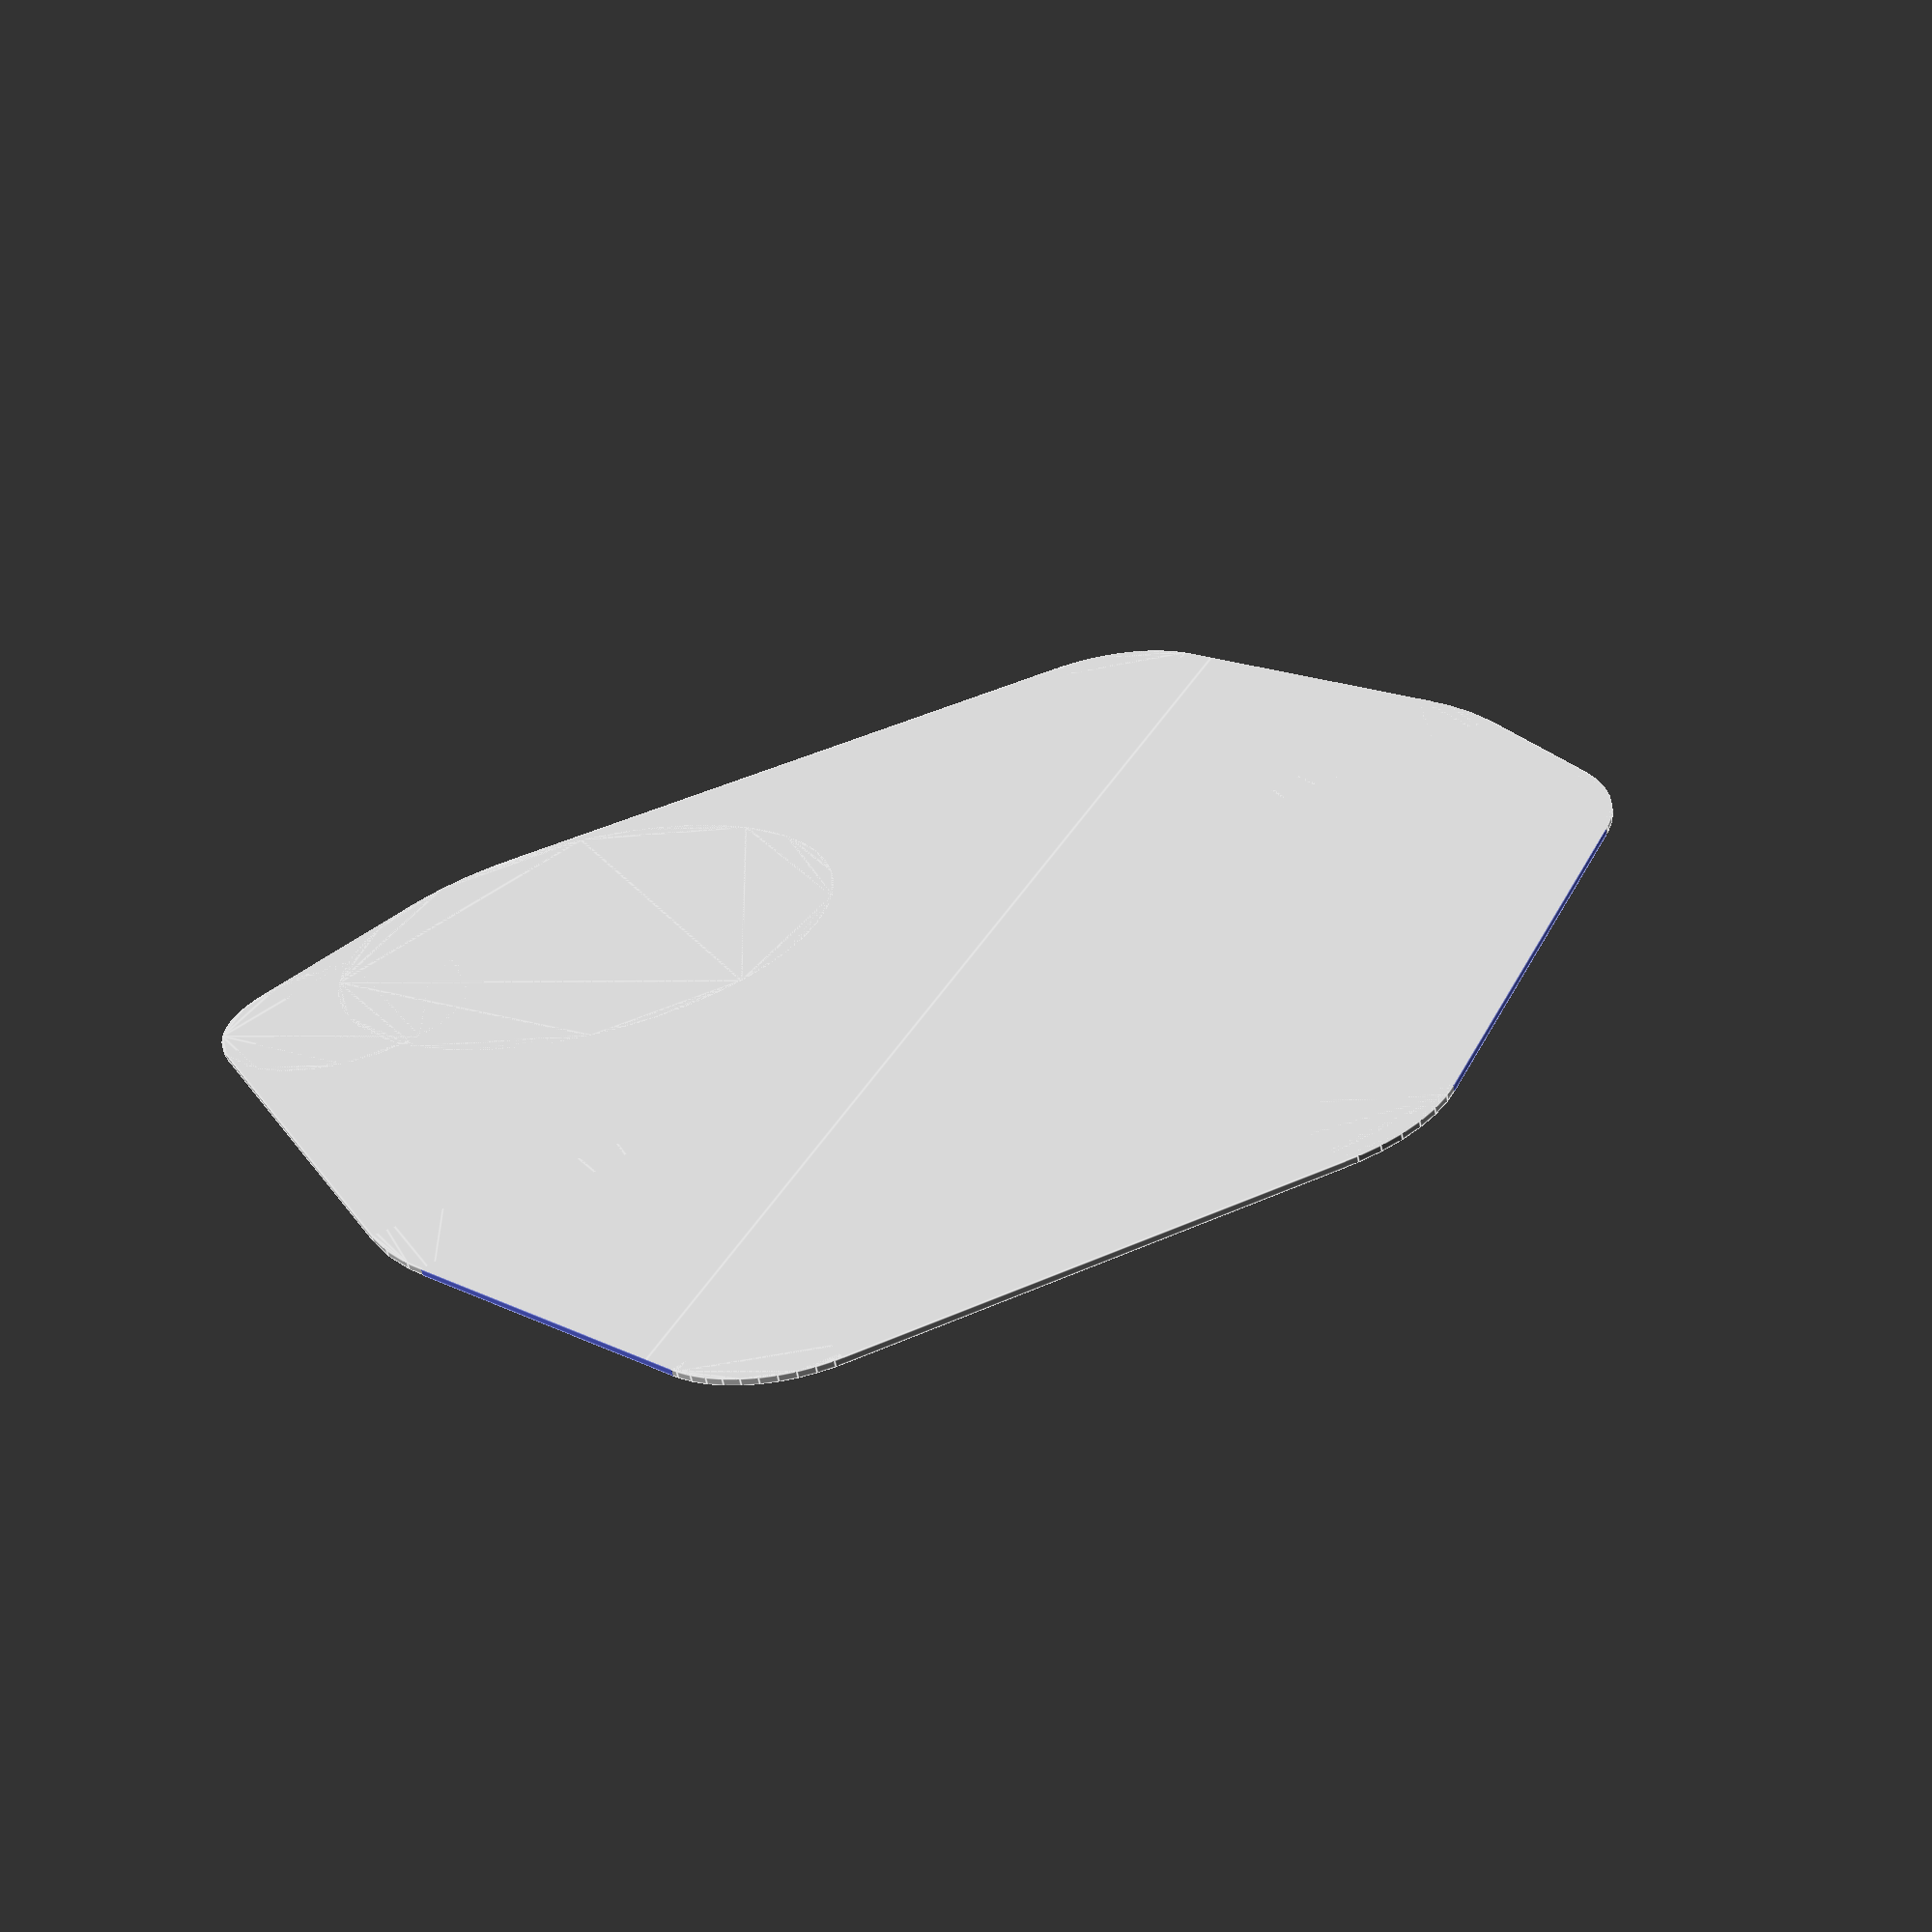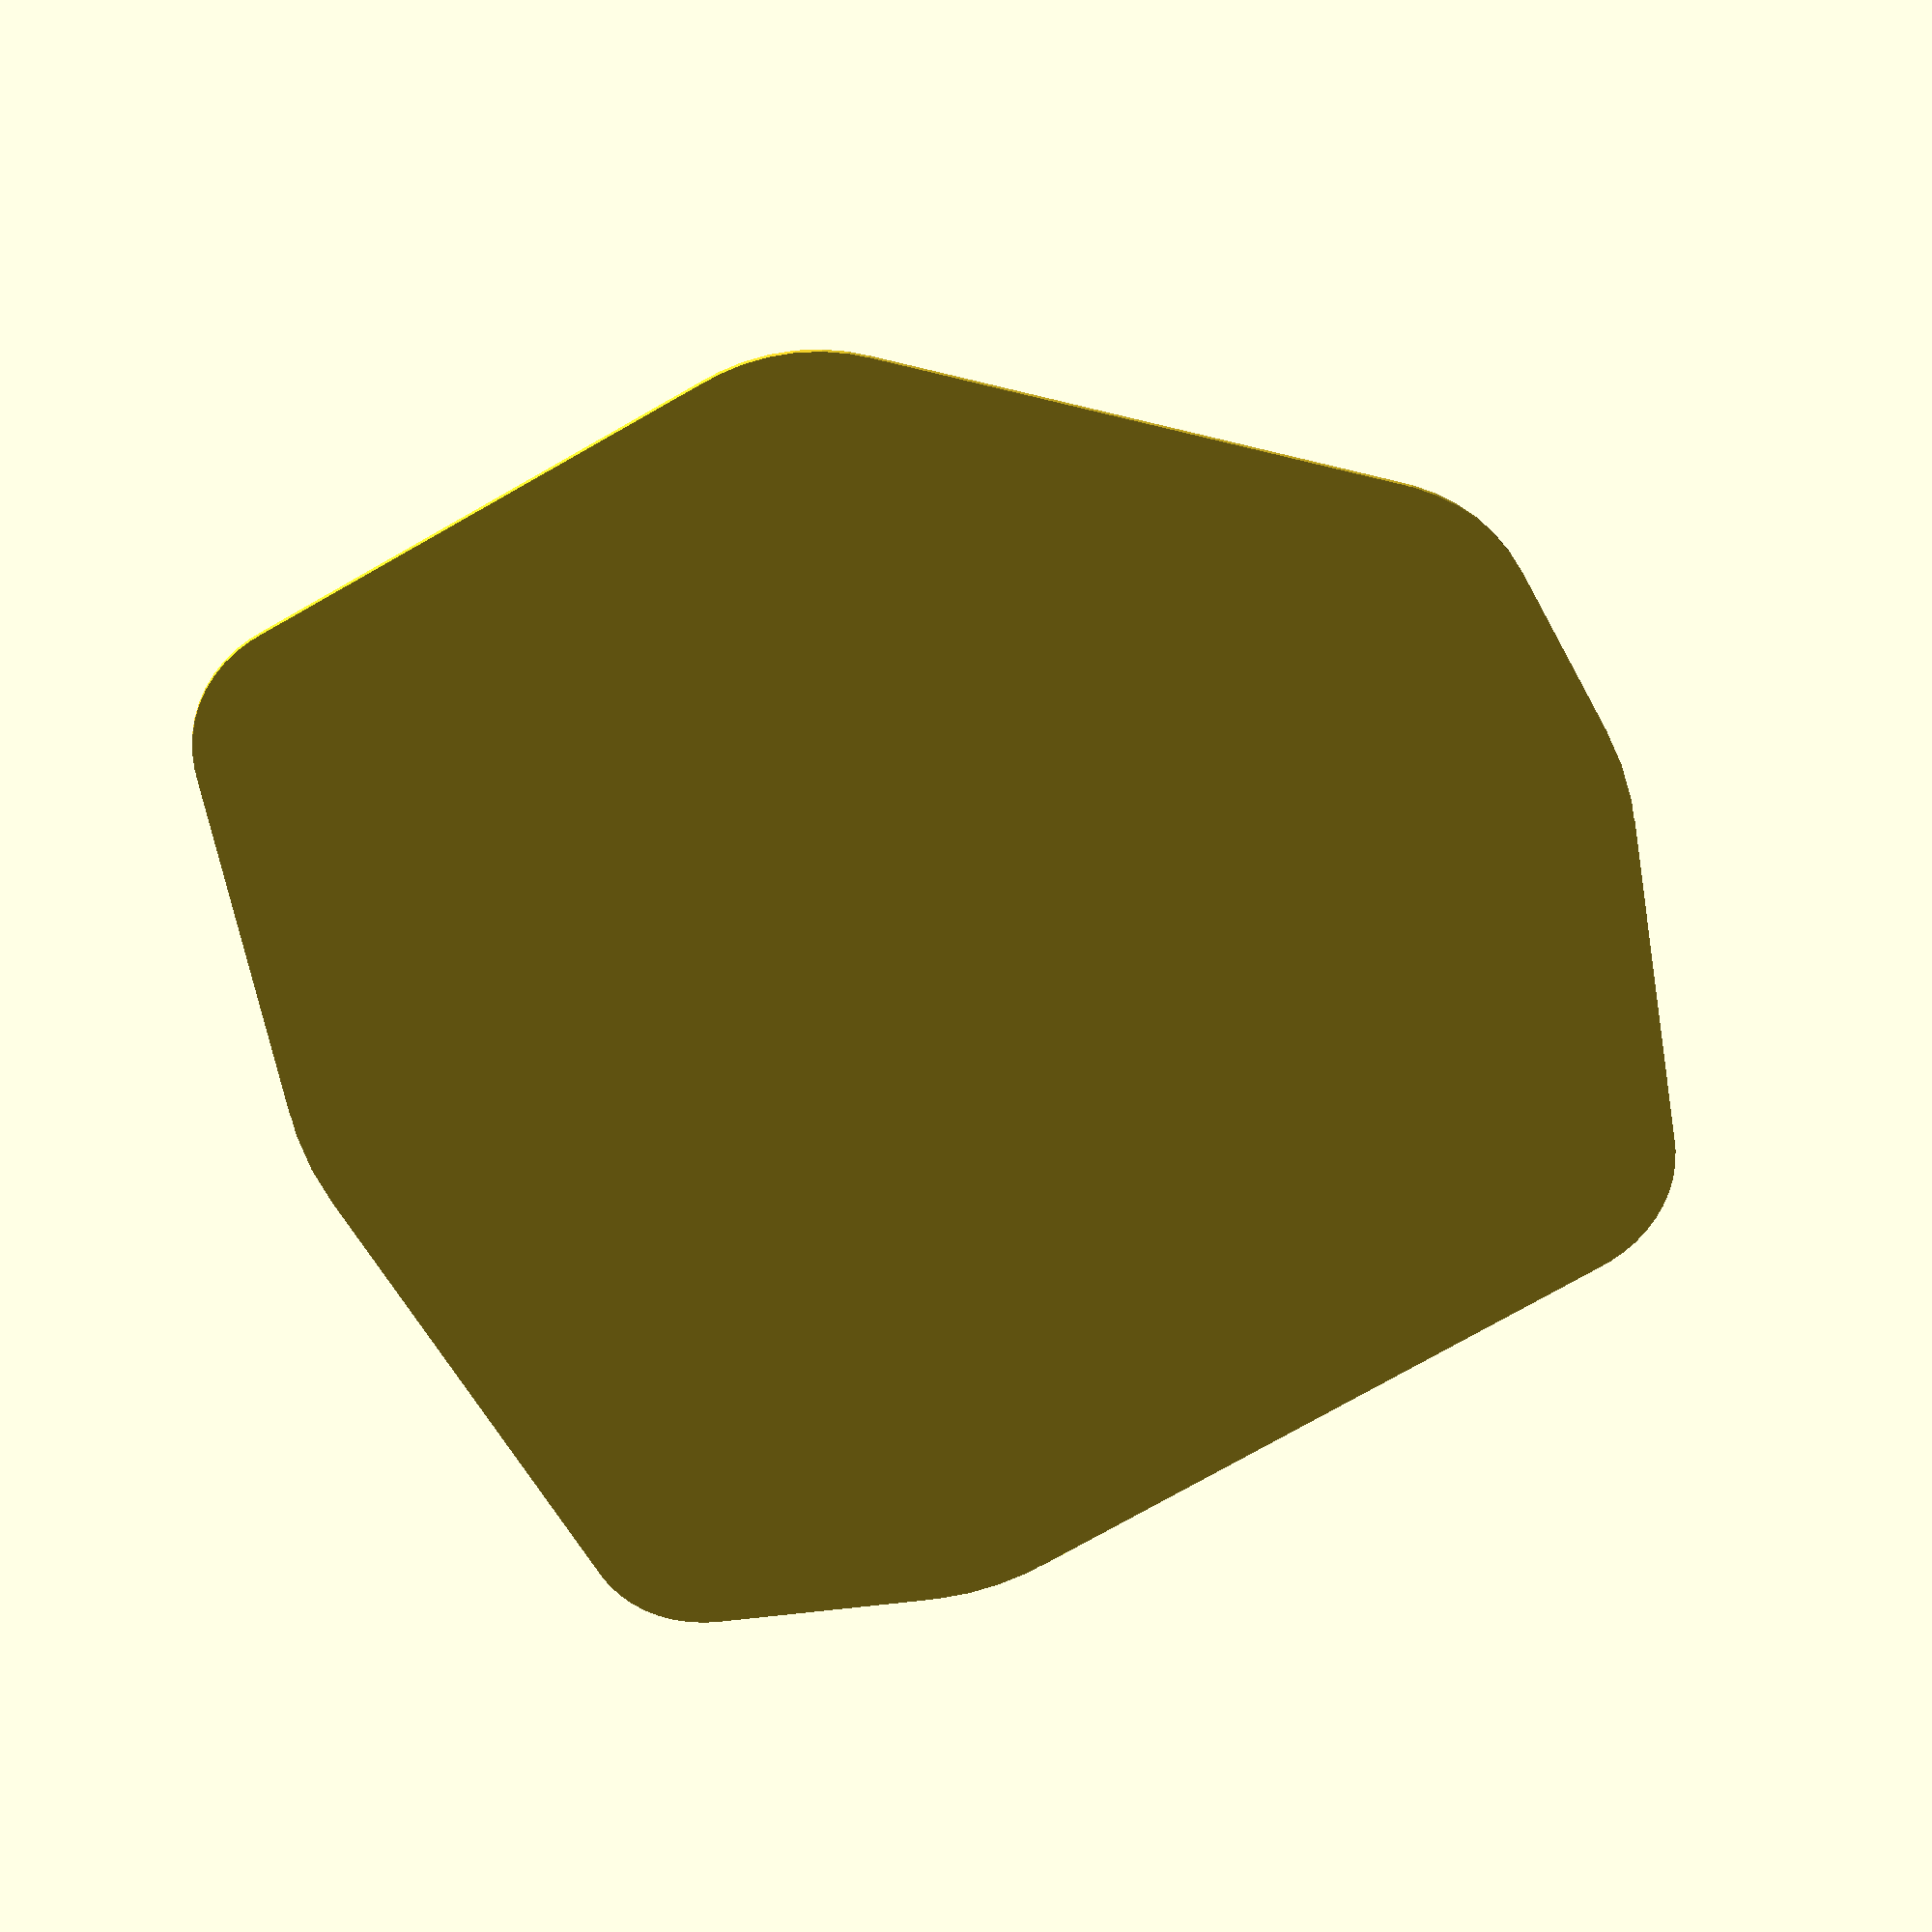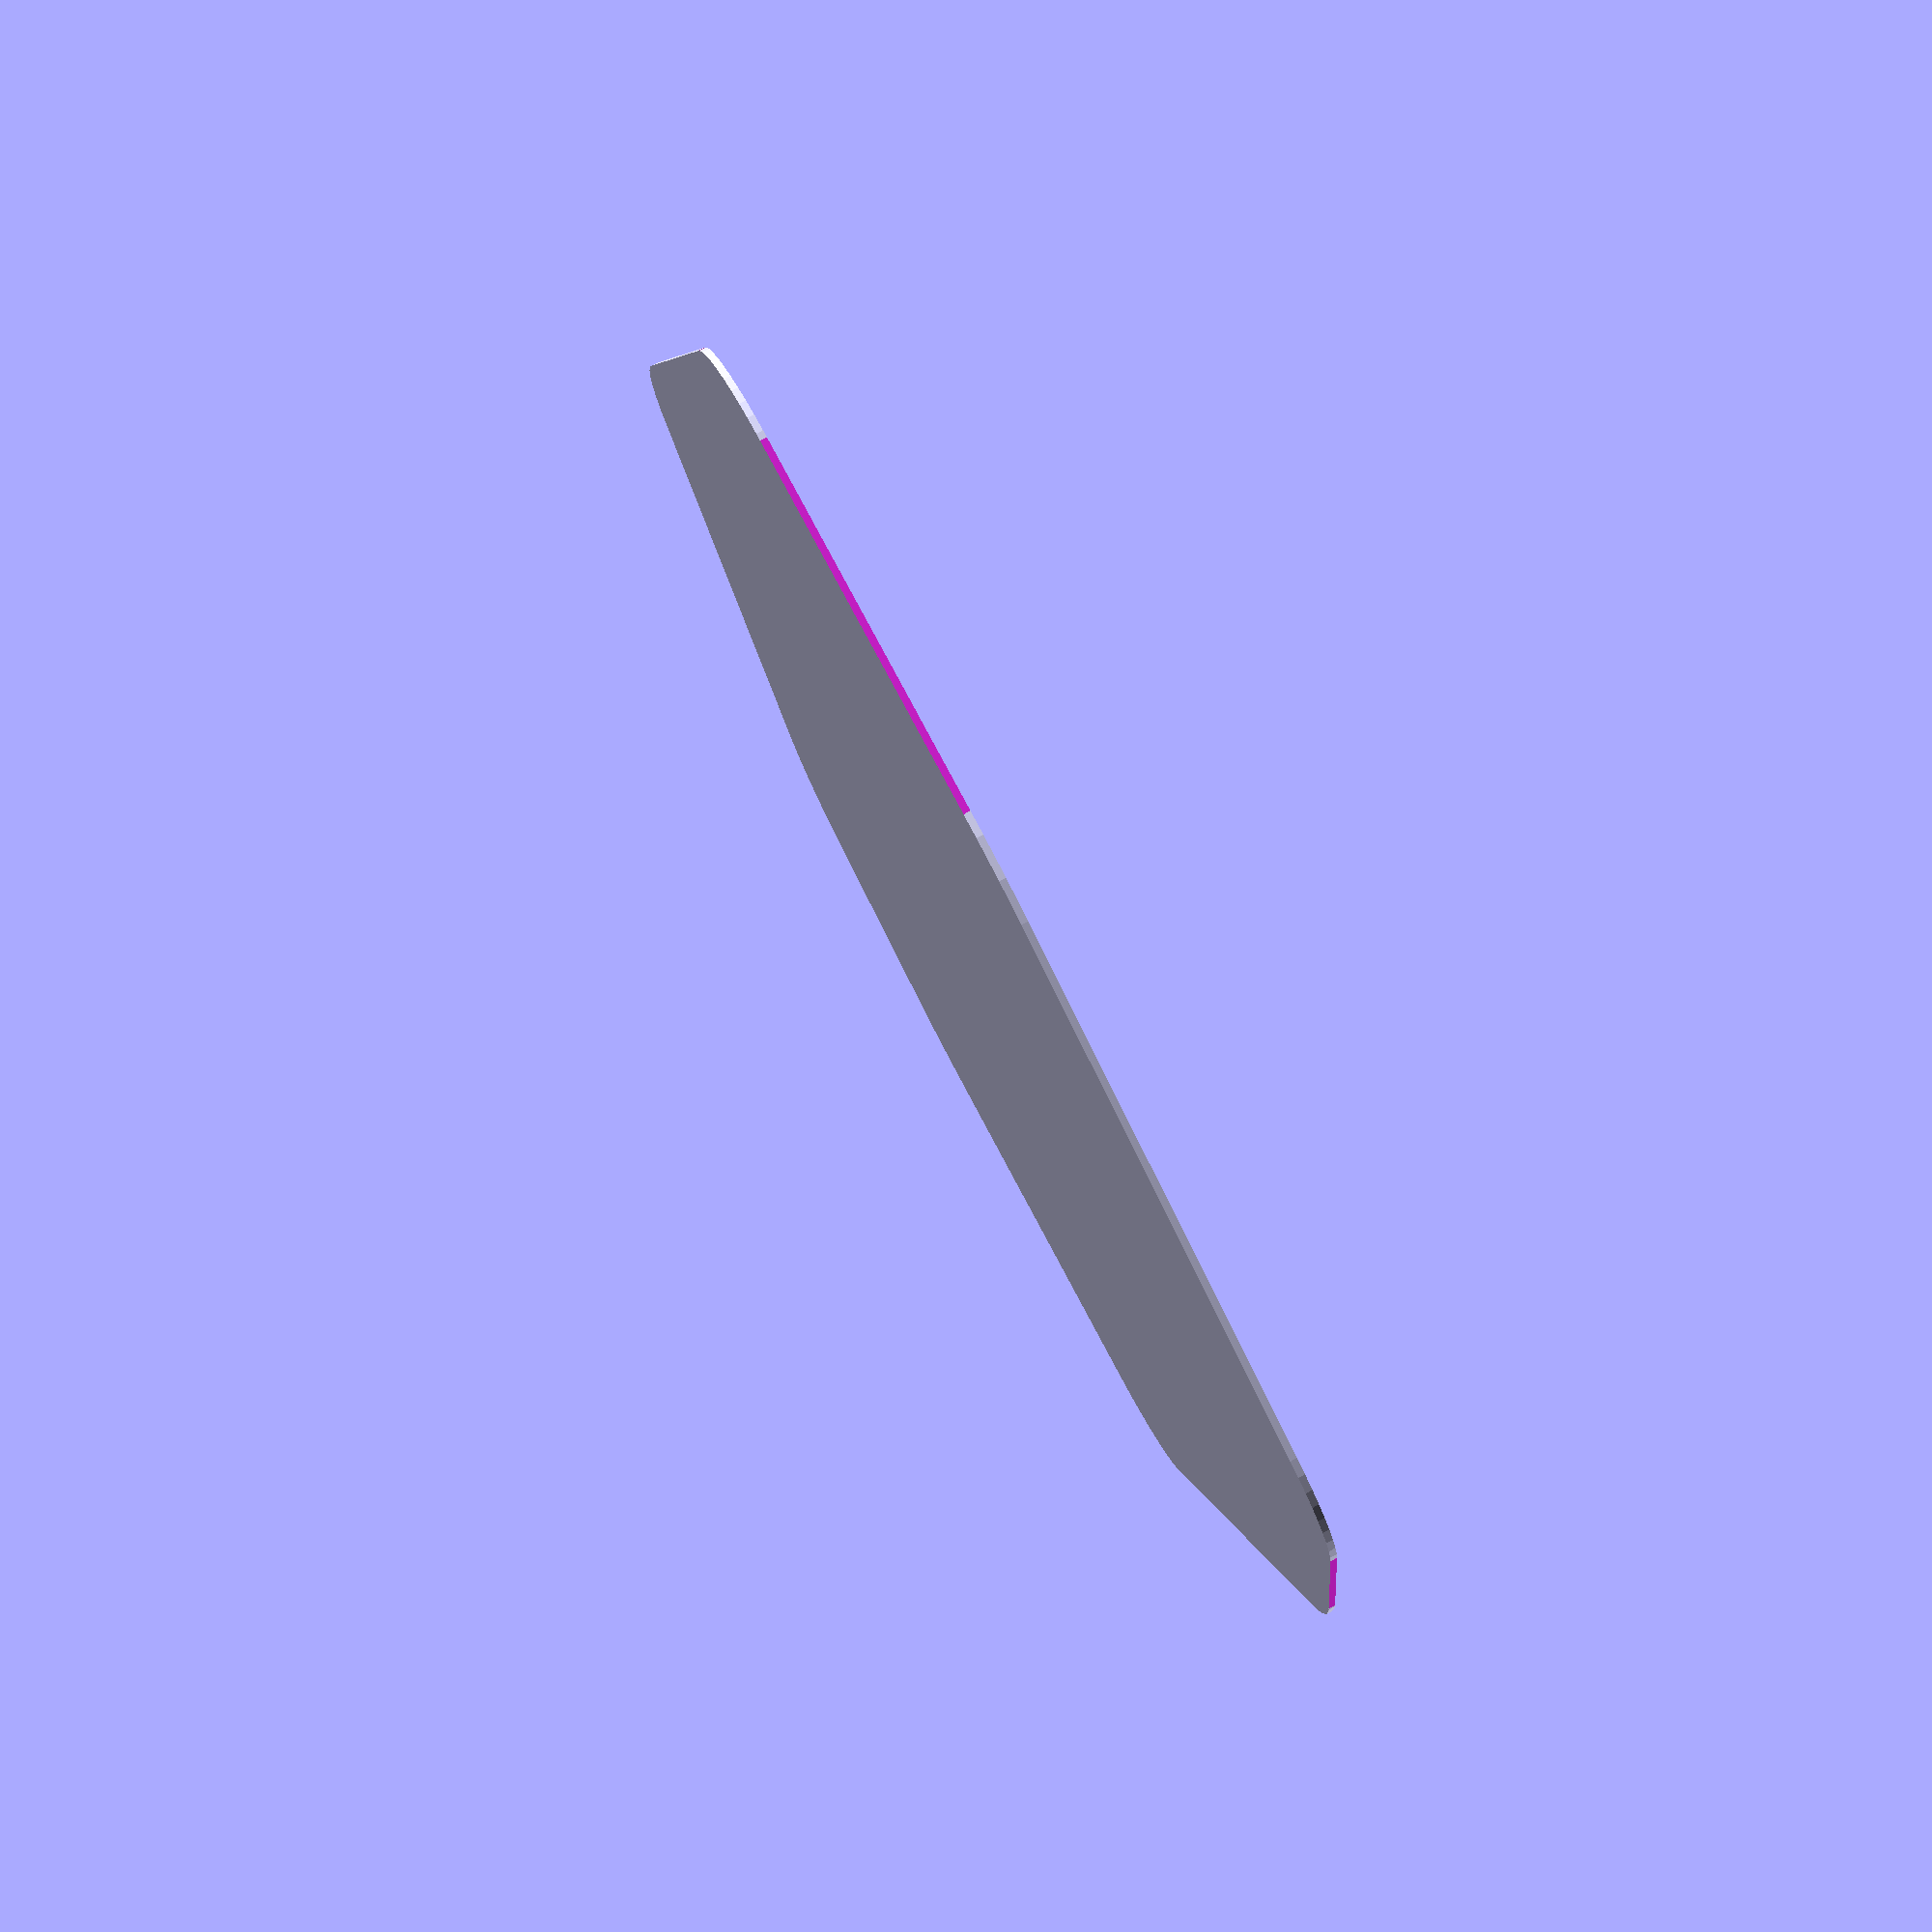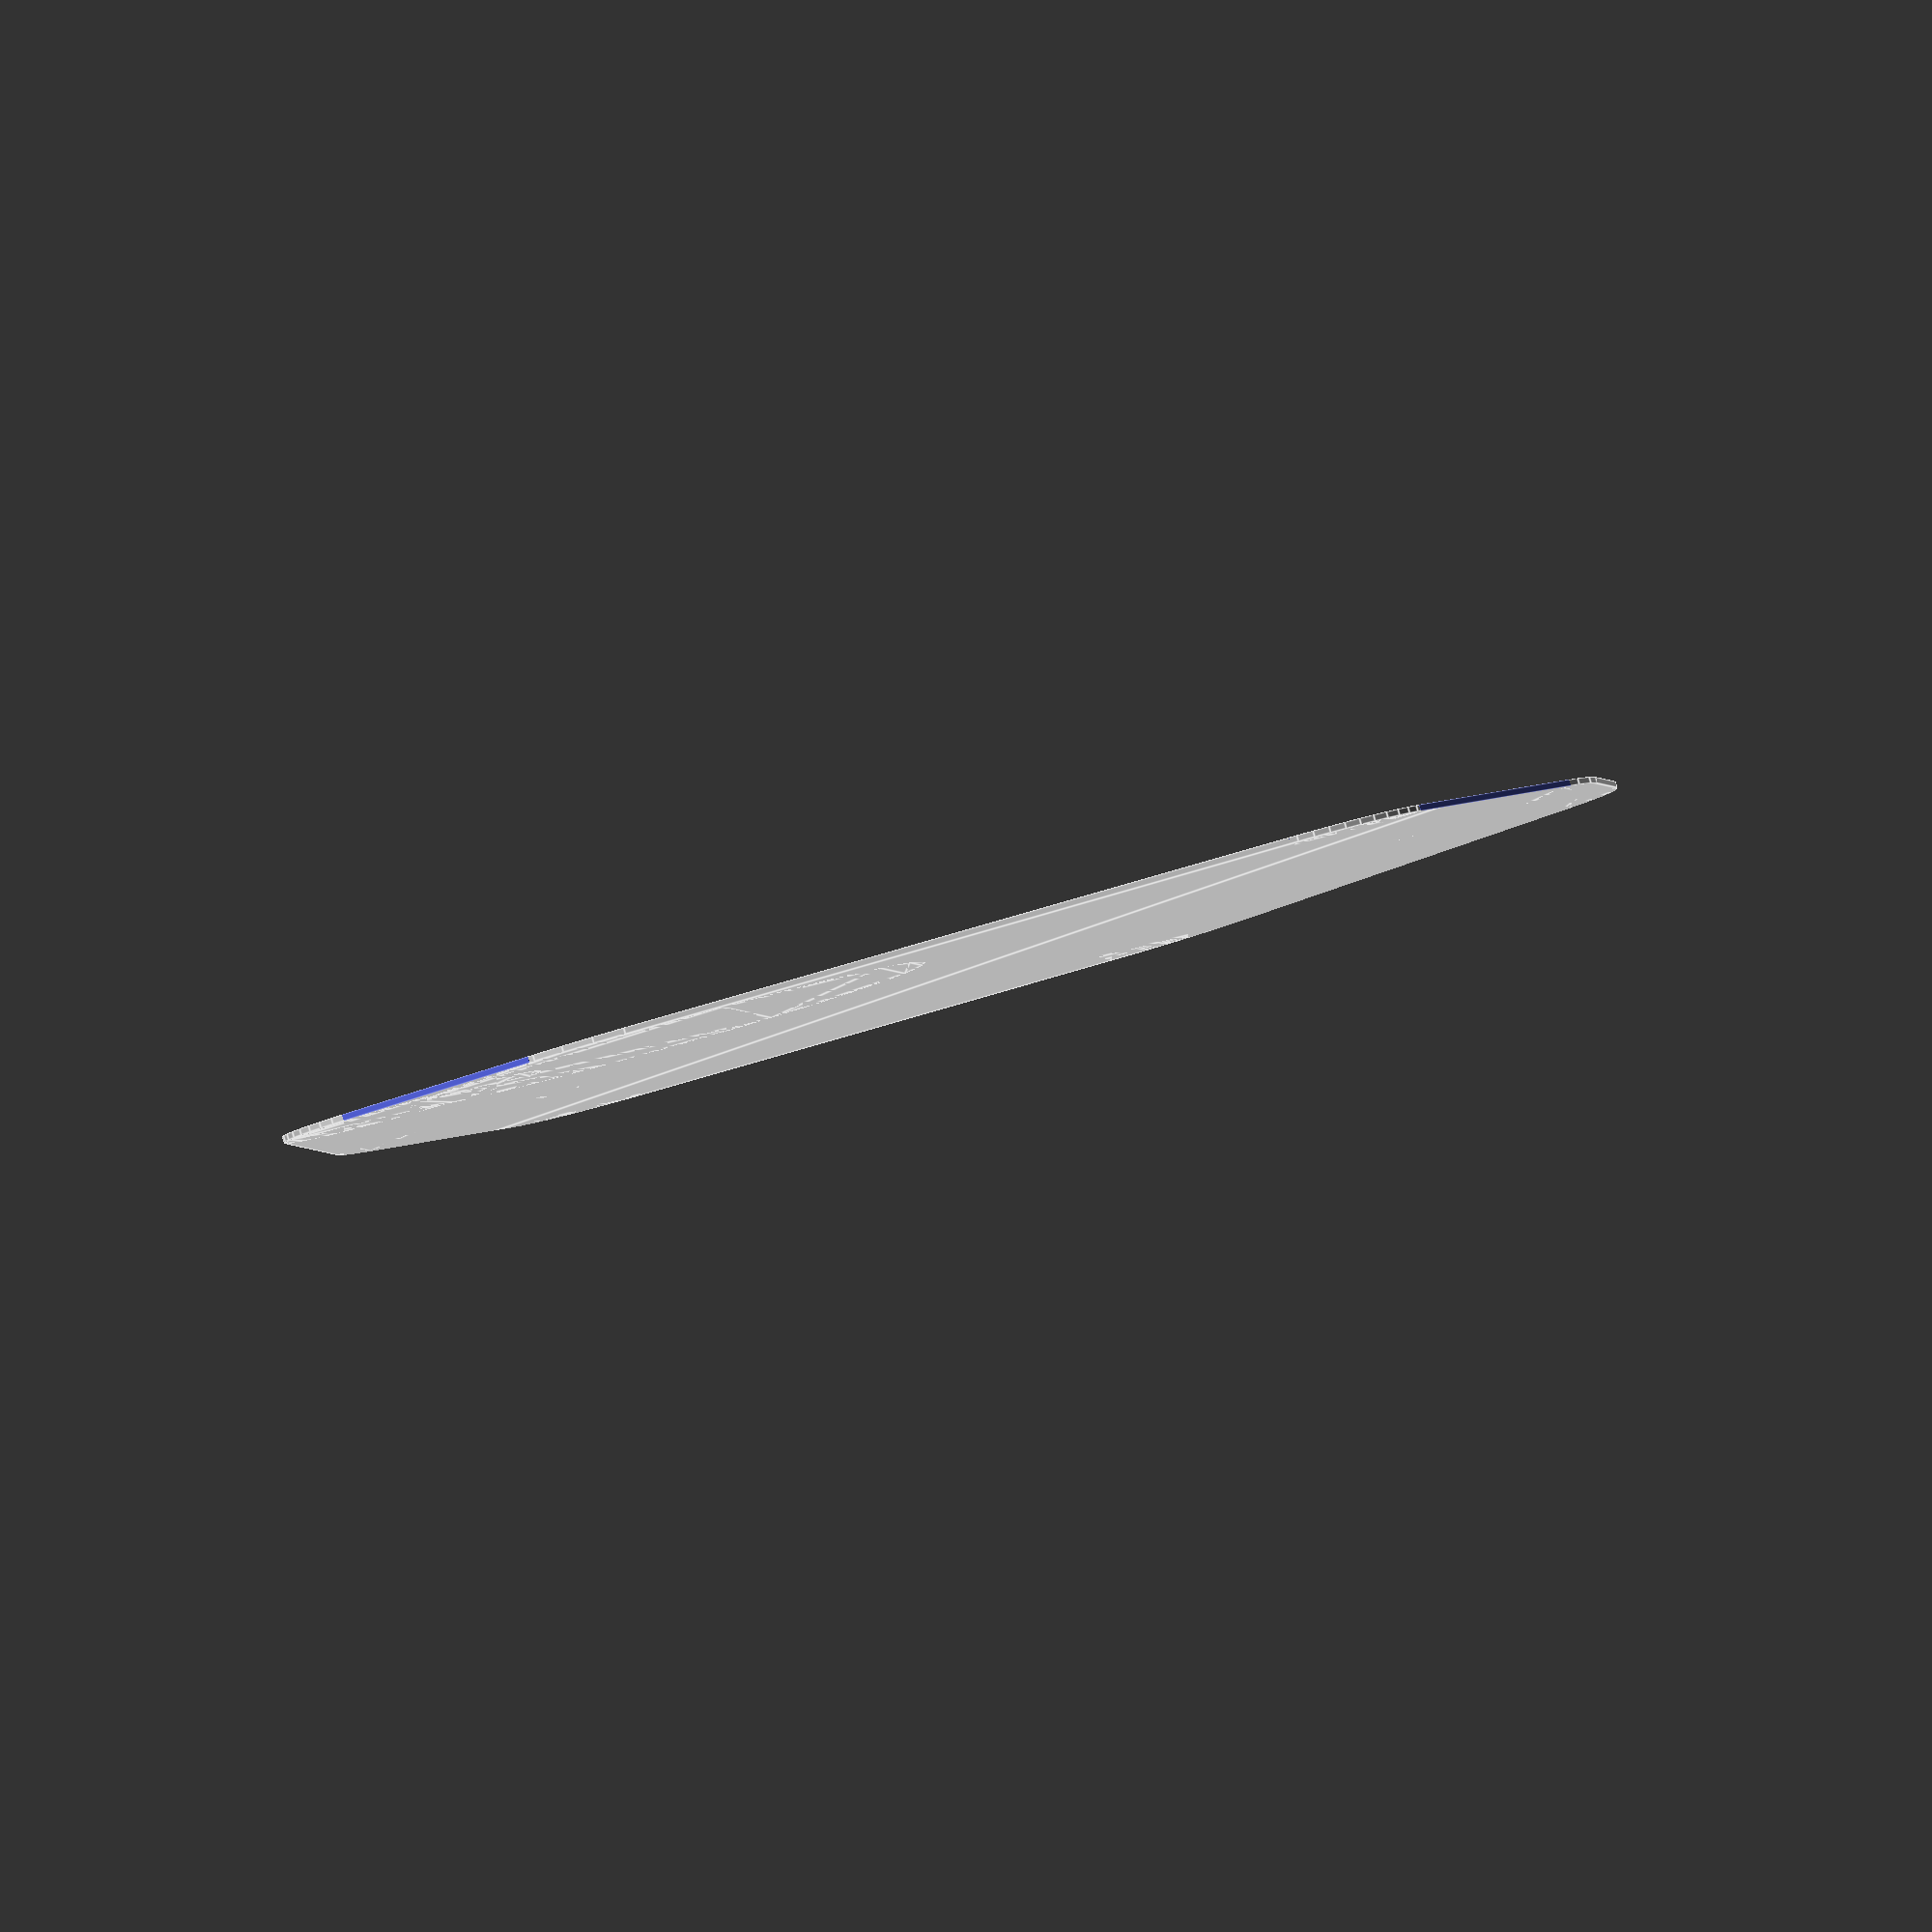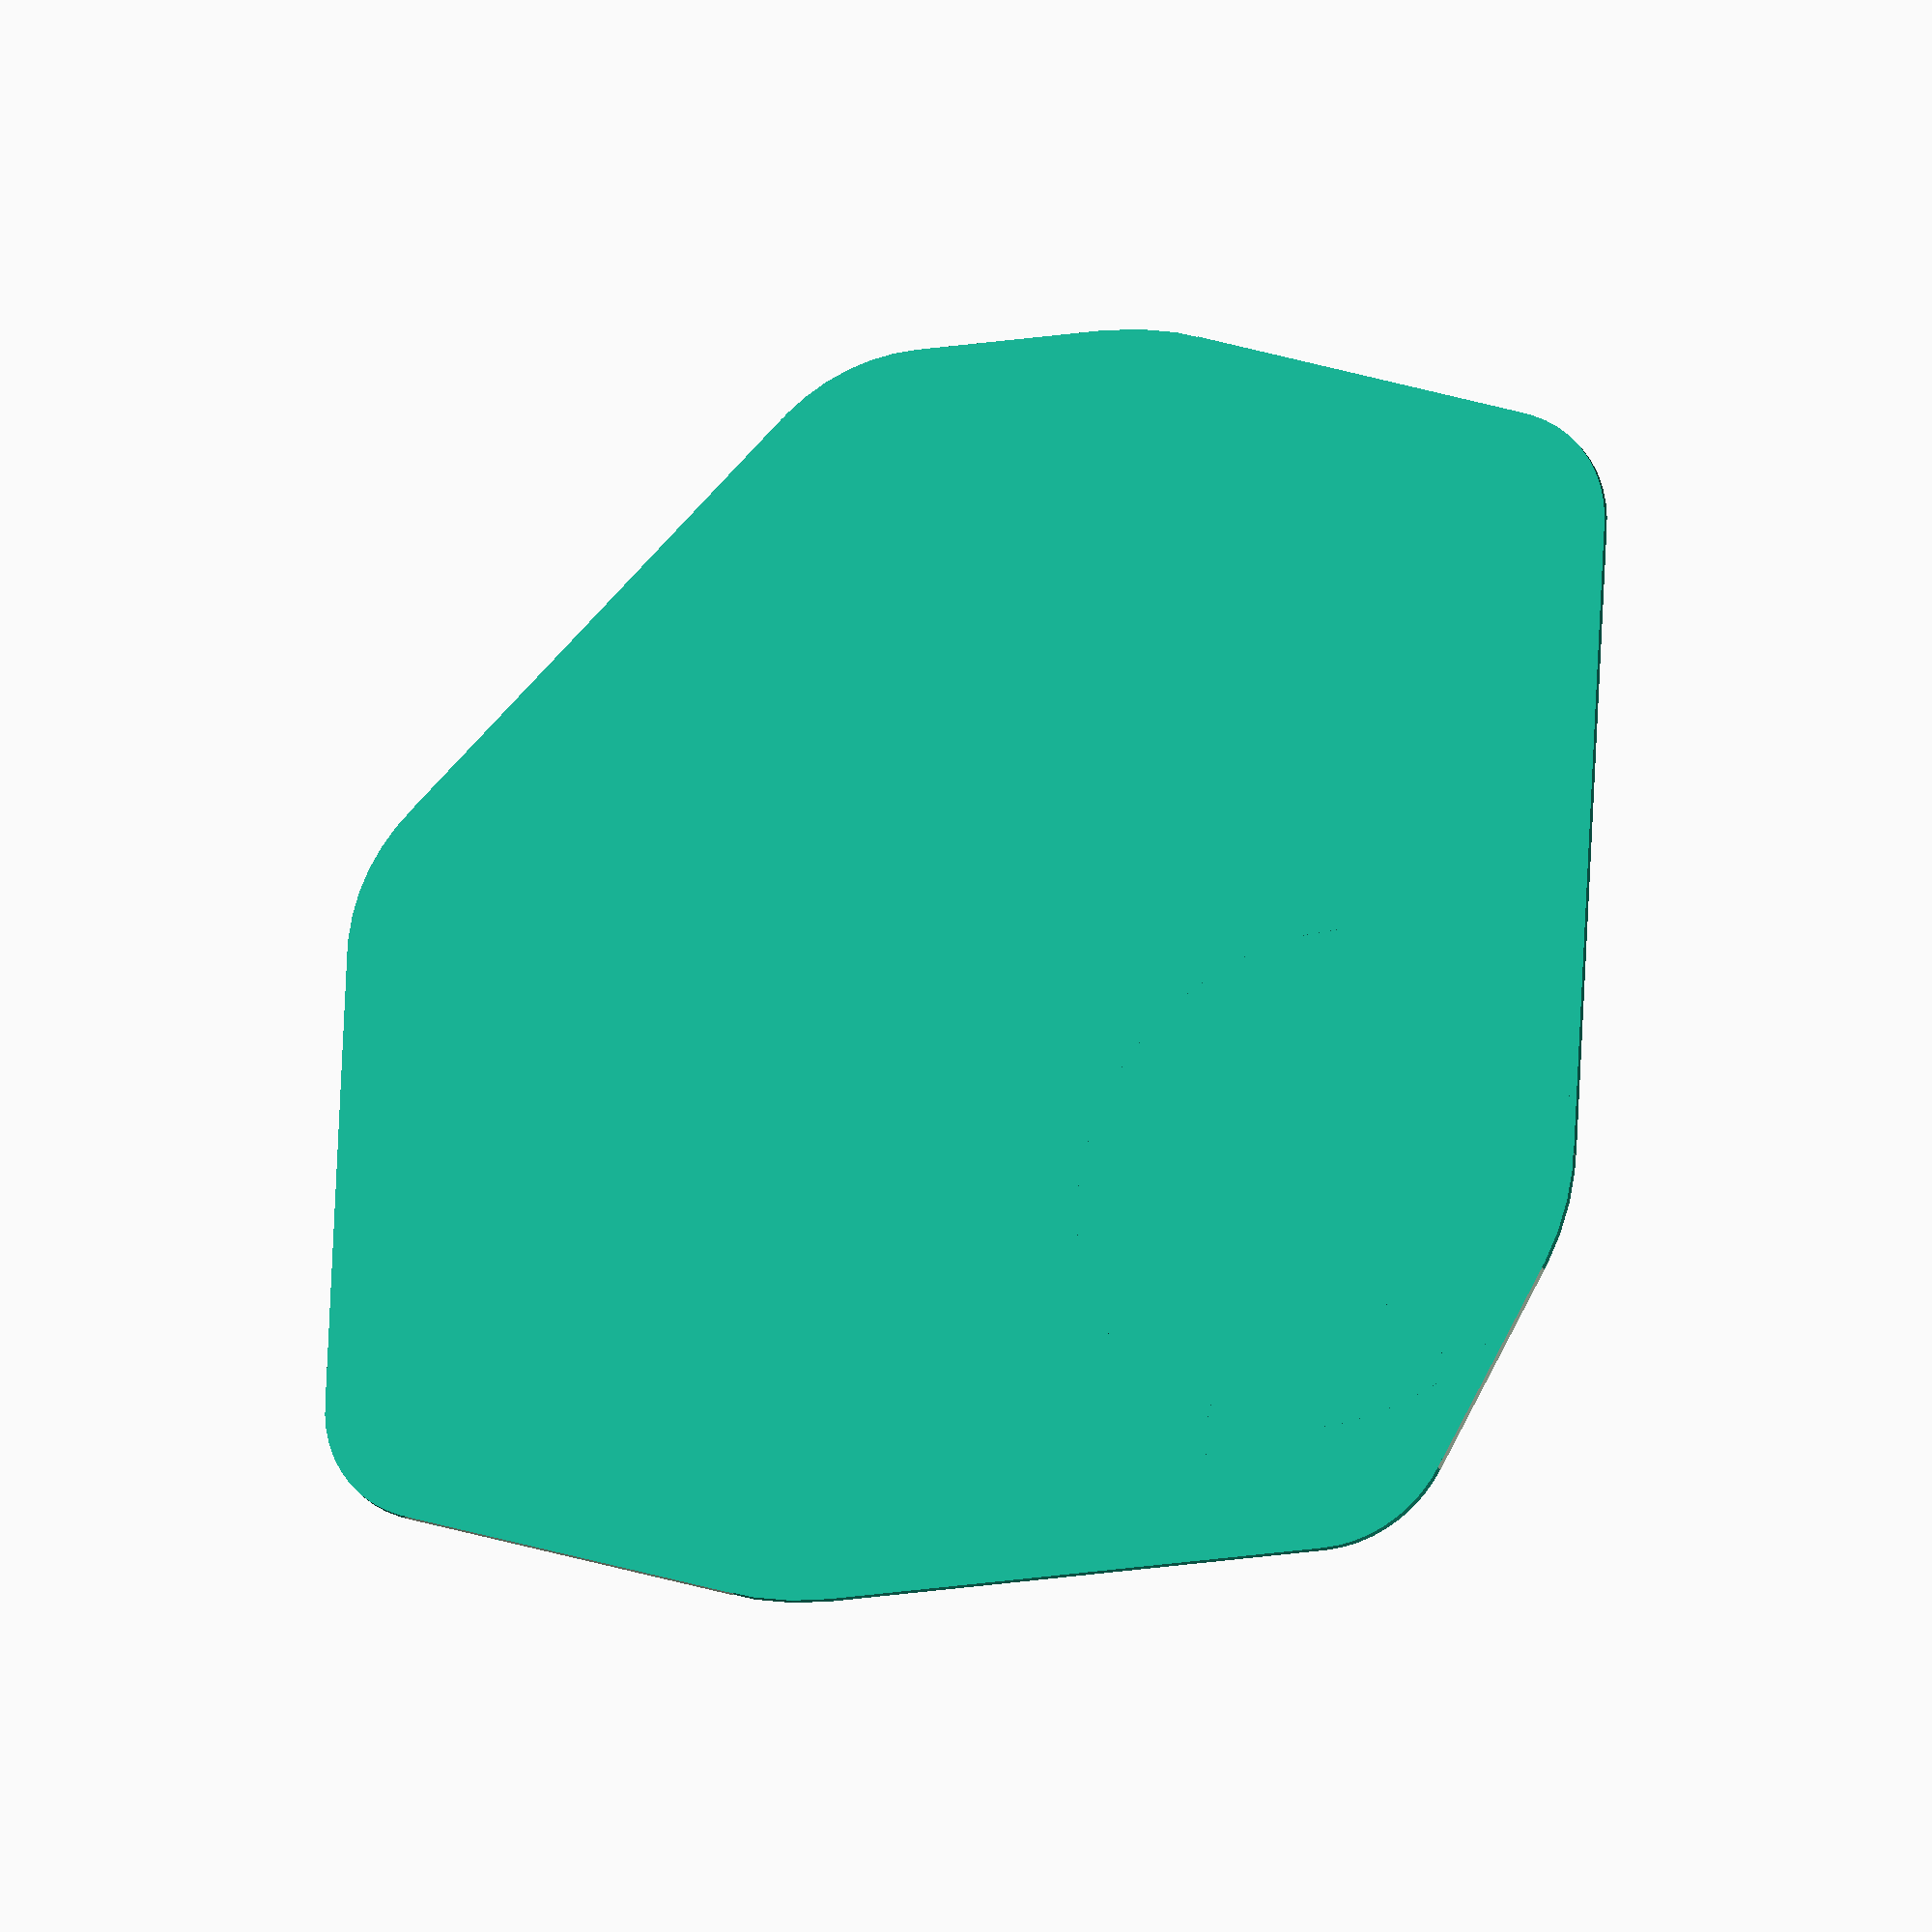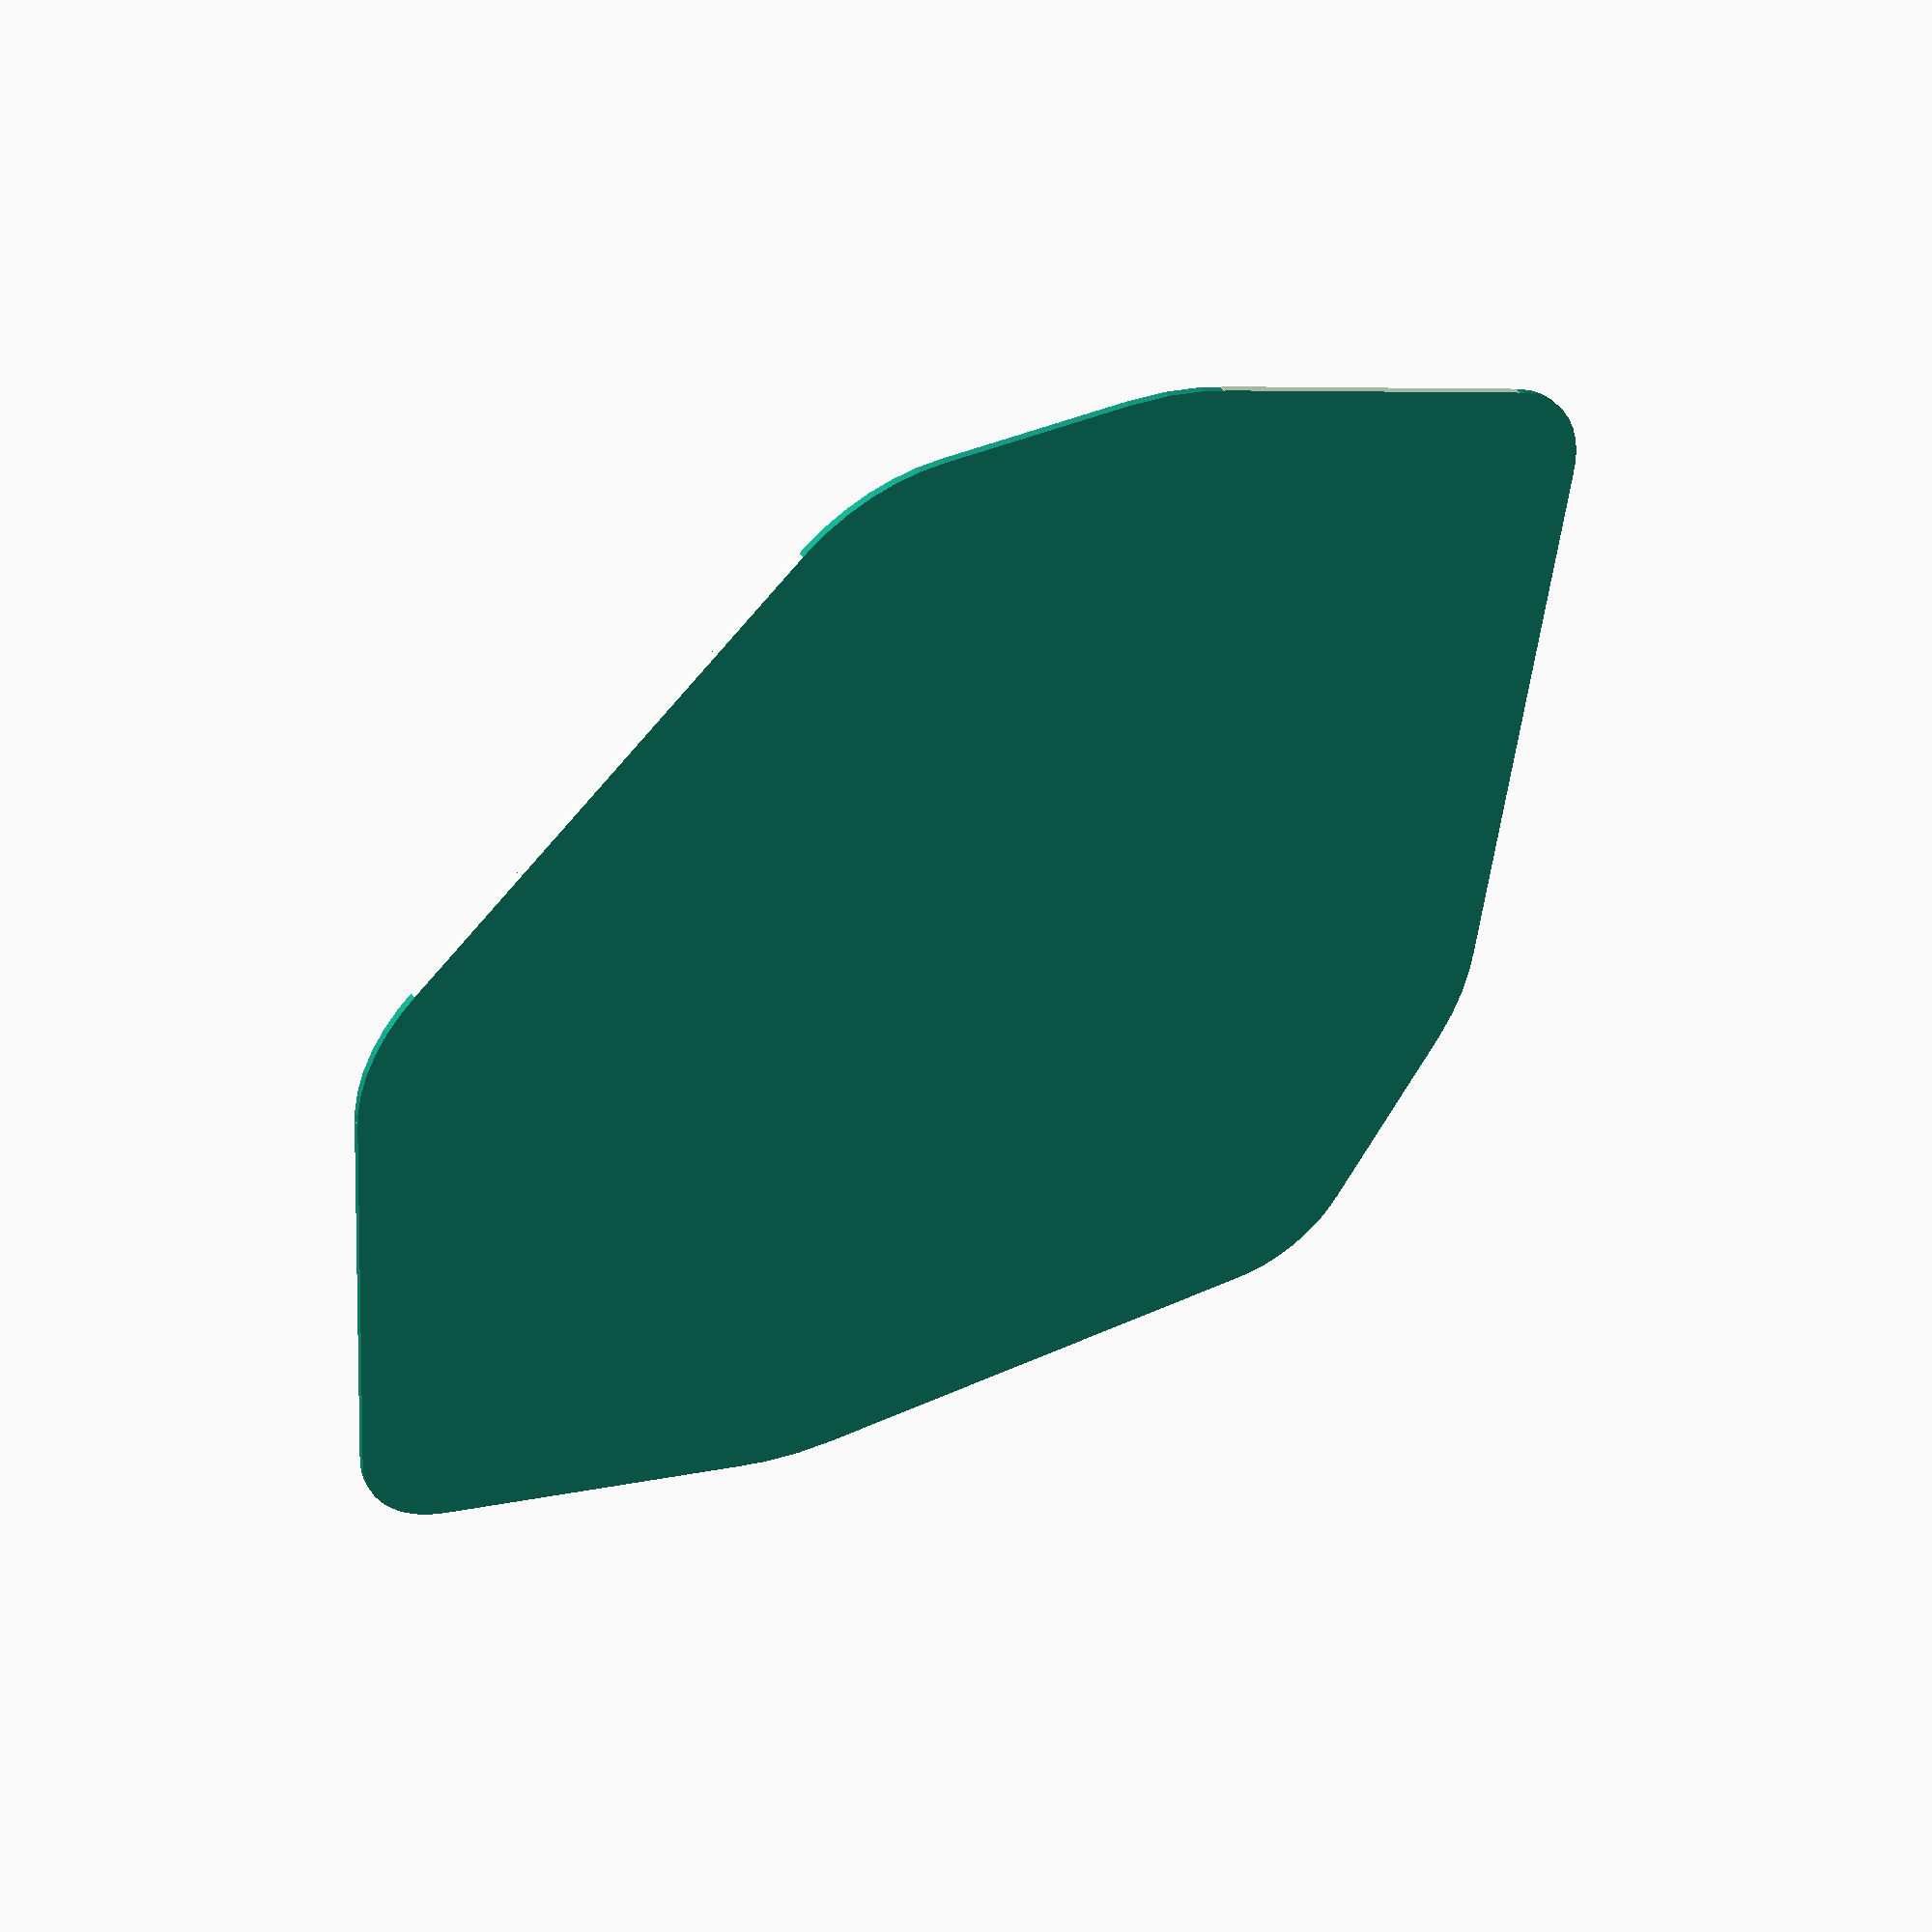
<openscad>
//o=[0,0];
//polygon([[-100,0],o,[100,-100],[100,-200],[-100,-200]]);
//r=20;

$fn=50;

difference() {
    square([200,200],center=true);
    union() {
        translate([100,100])
            cutCornerTR(75,75,30,30);
        translate([-100,100])
            cutCornerTL(25,75,20,50);
        translate([100,-100])
            cutCornerBR(25,75,20,50);
        translate([-100,-100])
            cutCornerBL(50,25,40,20);
    }
}
//cutCornerTR(50,25,30,10);

function fCutCorner(xOffset,yOffset,r) = let (
    angle=atan2(yOffset,xOffset),
    a2=(180-angle)/2,
    dx = r/tan(a2), // tan(a2)=r/x;
    cOrigin=[-xOffset-dx,-r],
    dx2=cos(angle)*dx,
    dy2=sin(angle)*dx,
    
    cutExact=[[-xOffset,0],[0,0],[0,-yOffset],[-xOffset,0]],

    overlap=10,
    xO=xOffset+overlap/yOffset*xOffset,
    yO=yOffset+overlap/xOffset*yOffset,
    cutExtended=[[-xO,overlap],[overlap,overlap],[overlap,-yO],[-xO,overlap]],

    circlePie=[cOrigin,[cOrigin.x,0],[-xOffset+dx2,-dy2],cOrigin],
    circlePieEnd=[[-xOffset,0],[cOrigin.x,0],[-xOffset+dx2,-dy2],[-xOffset,0]],

    v=[-xOffset+dx2-cOrigin.x,-dy2-cOrigin.y],
    circlePieExtended=[[cOrigin.x,r],cOrigin,[cOrigin.x+v.x*2,cOrigin.y+v.y*2],[cOrigin.x,r]]

) [cutExtended,cOrigin,circlePieExtended,dx];

module cutCornerTR(xOffset,yOffset,r1,r2) {
    
    c1=fCutCorner(xOffset,yOffset,r1);
    cut=c1[0];
    cOrigin=c1[1];
    circlePieExtended=c1[2];

    //translate([0,0,1]) color("red")
    polygon(cut);
    
    //translate([0,0,2]) color("green")
    difference() {
        polygon(circlePieExtended);
        translate(cOrigin)
            circle(r1);
    }
    c2=fCutCorner(yOffset,xOffset,r2);
    cut2=c2[0];
    cOrigin2=c2[1];
    circlePieExtended2=c2[2];
    dx2=c2[3];
    ce2=[for(i=circlePieExtended2) [i.y,i.x]];
    
    //translate([0,0,2]) color("green")
    //    polygon(ce2);
    
    //translate([0,0,2]) color("green")
    difference() {
        //translate([-r2,-yOffset-dx2])
        //mirror([1,-1,0])
        //translate([-cOrigin2.x,-cOrigin2.y])
        //    polygon(circlePieExtended2);
        polygon(ce2);
        translate([cOrigin2.y,cOrigin2.x])
            circle(r2);
    }
}

module cutCornerTL(xOffset,yOffset,r1,r2) {
    mirror([-1,0,0])
    cutCornerTR(xOffset,yOffset,r1,r2);
}
module cutCornerBR(xOffset,yOffset,r1,r2) {
    mirror([0,-1,0])
    cutCornerTR(xOffset,yOffset,r1,r2);
}
module cutCornerBL(xOffset,yOffset,r1,r2) {
    mirror([-1,0,0])
    mirror([0,-1,0])
    cutCornerTR(xOffset,yOffset,r1,r2);
}
</openscad>
<views>
elev=245.8 azim=23.4 roll=348.4 proj=p view=edges
elev=333.6 azim=331.5 roll=352.3 proj=p view=wireframe
elev=281.2 azim=71.3 roll=242.0 proj=p view=solid
elev=272.8 azim=185.8 roll=164.3 proj=o view=edges
elev=22.4 azim=272.8 roll=21.8 proj=o view=wireframe
elev=133.2 azim=95.1 roll=210.6 proj=p view=wireframe
</views>
